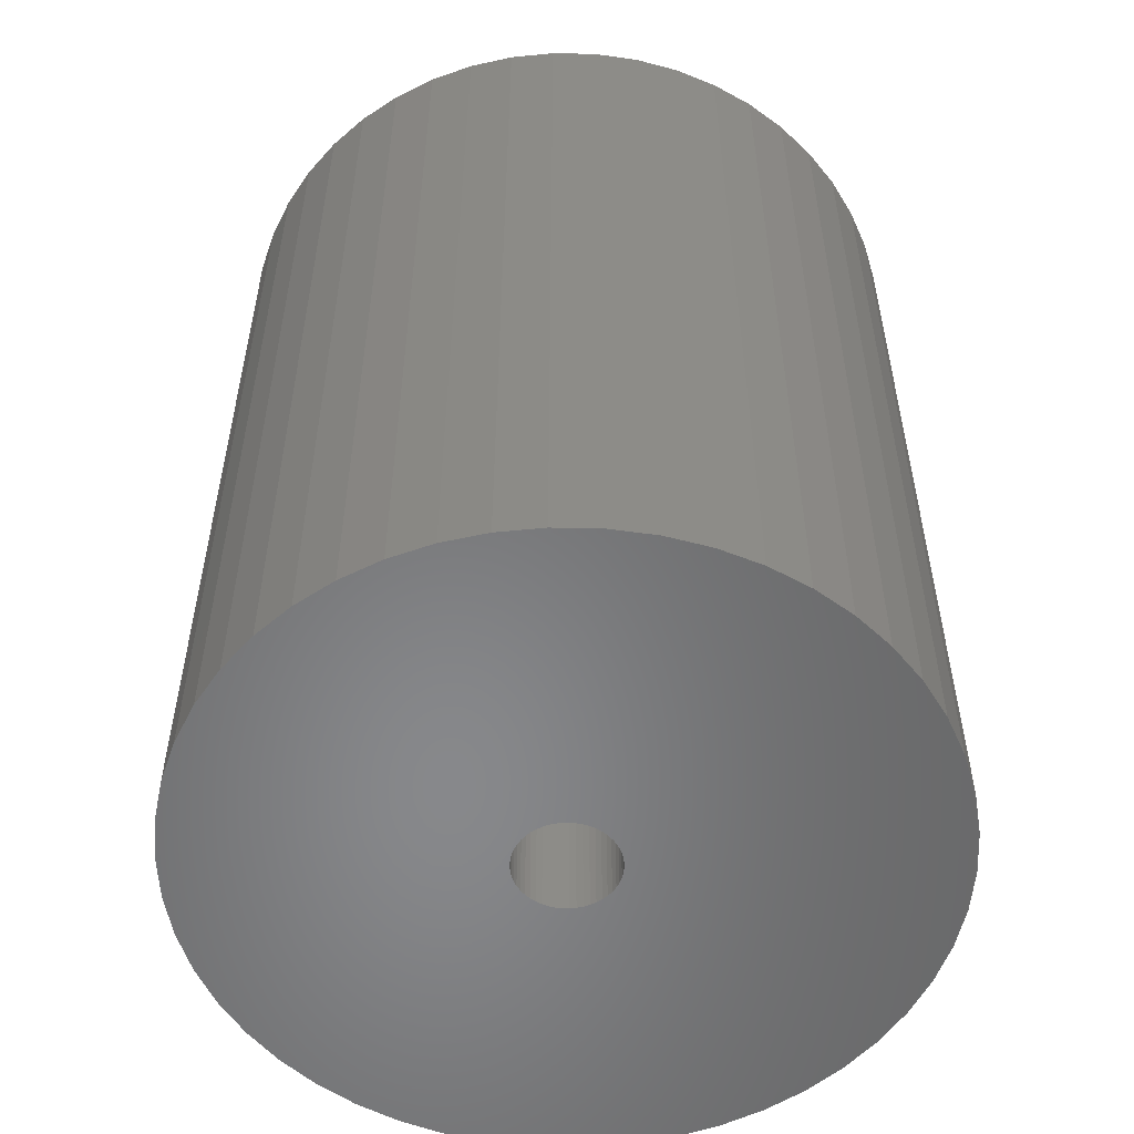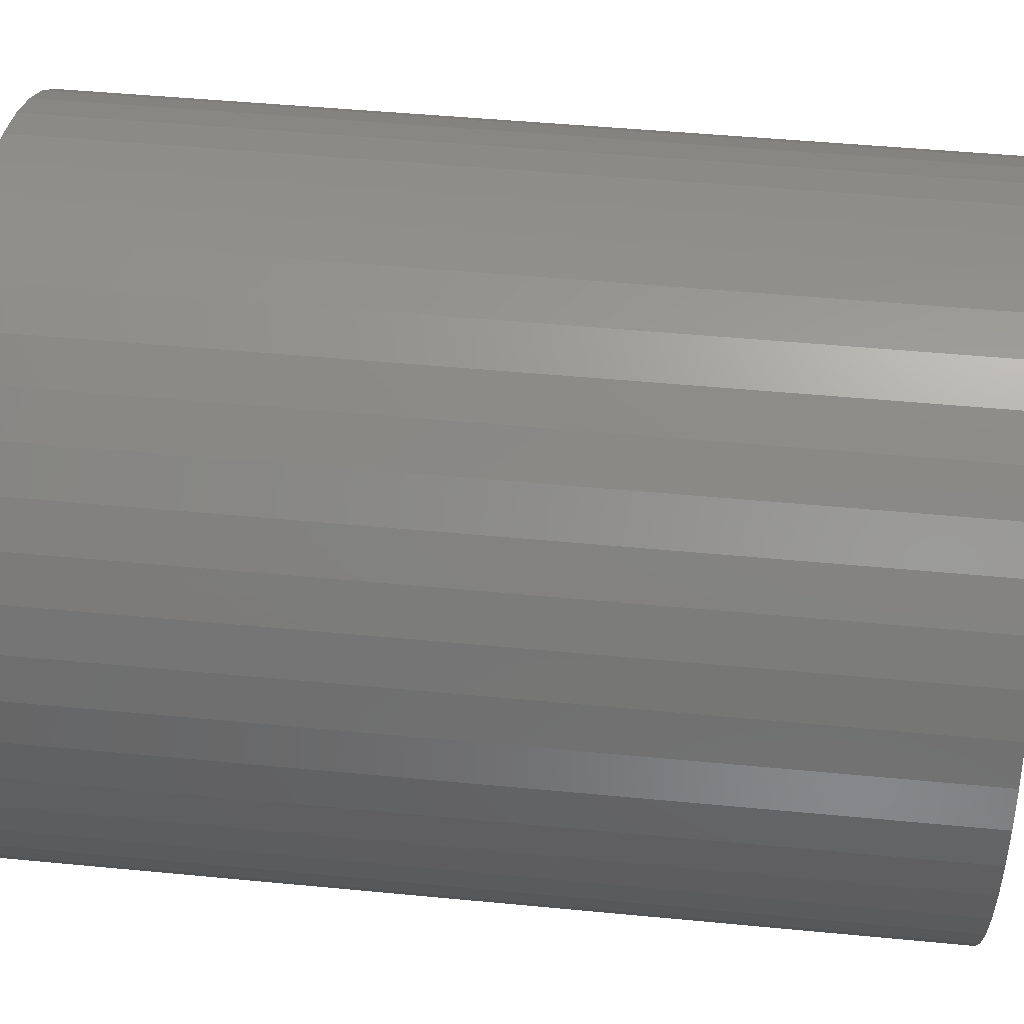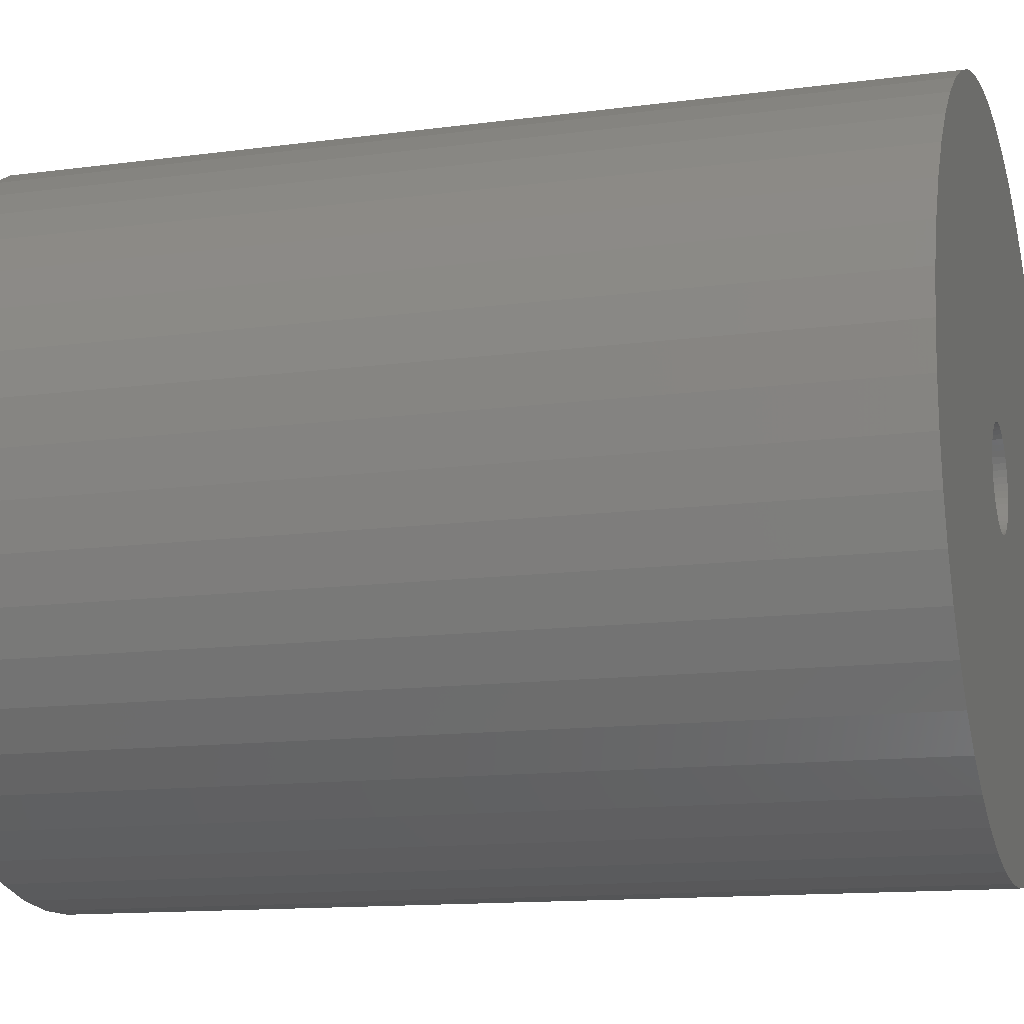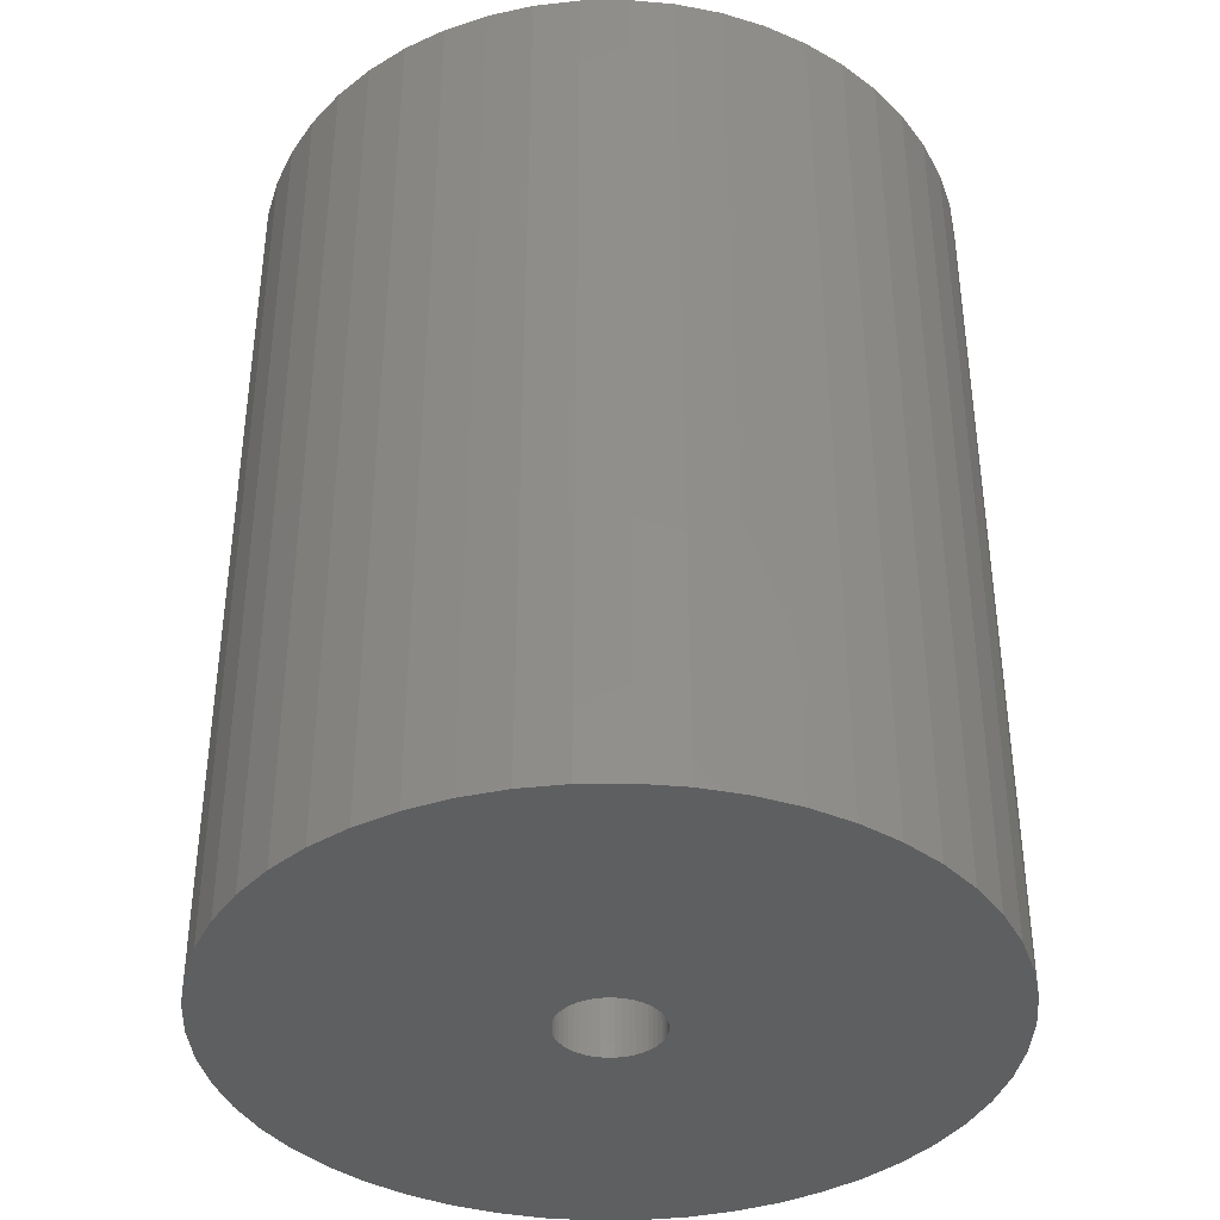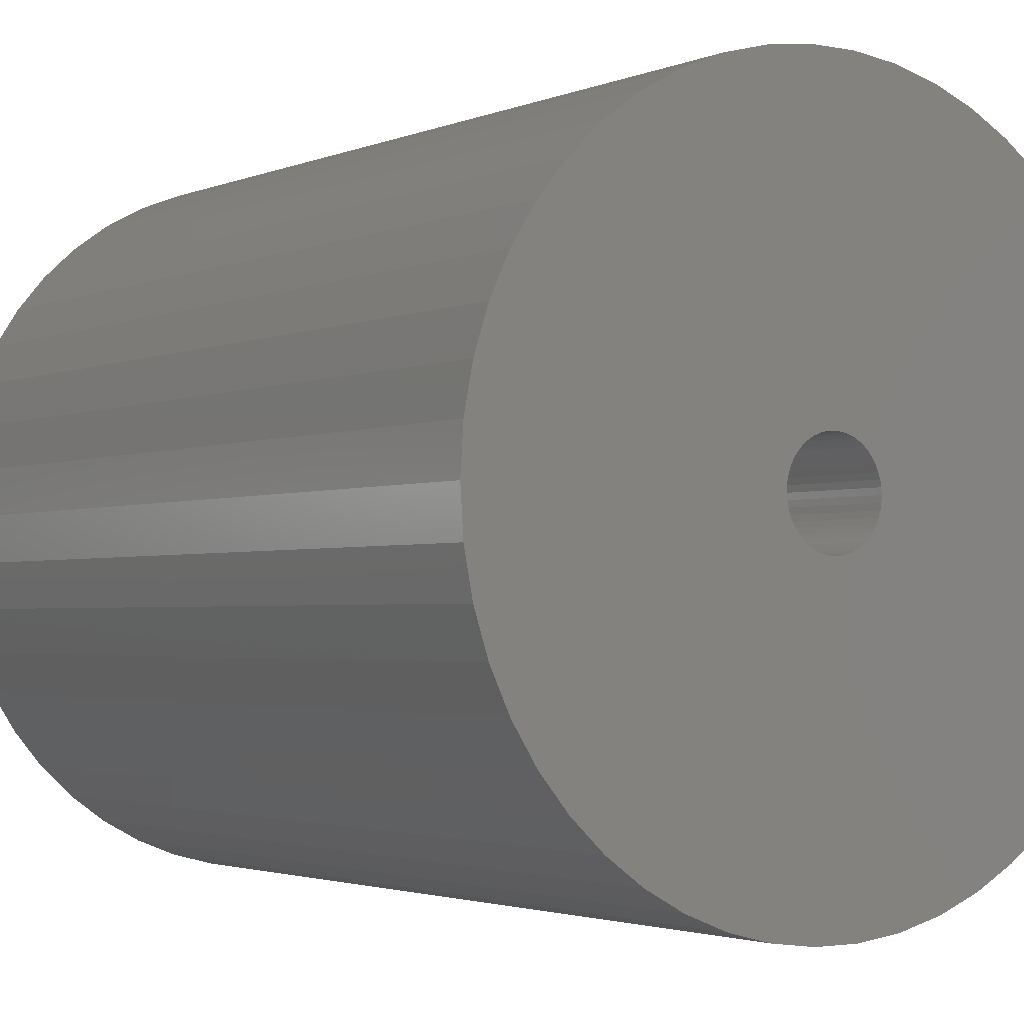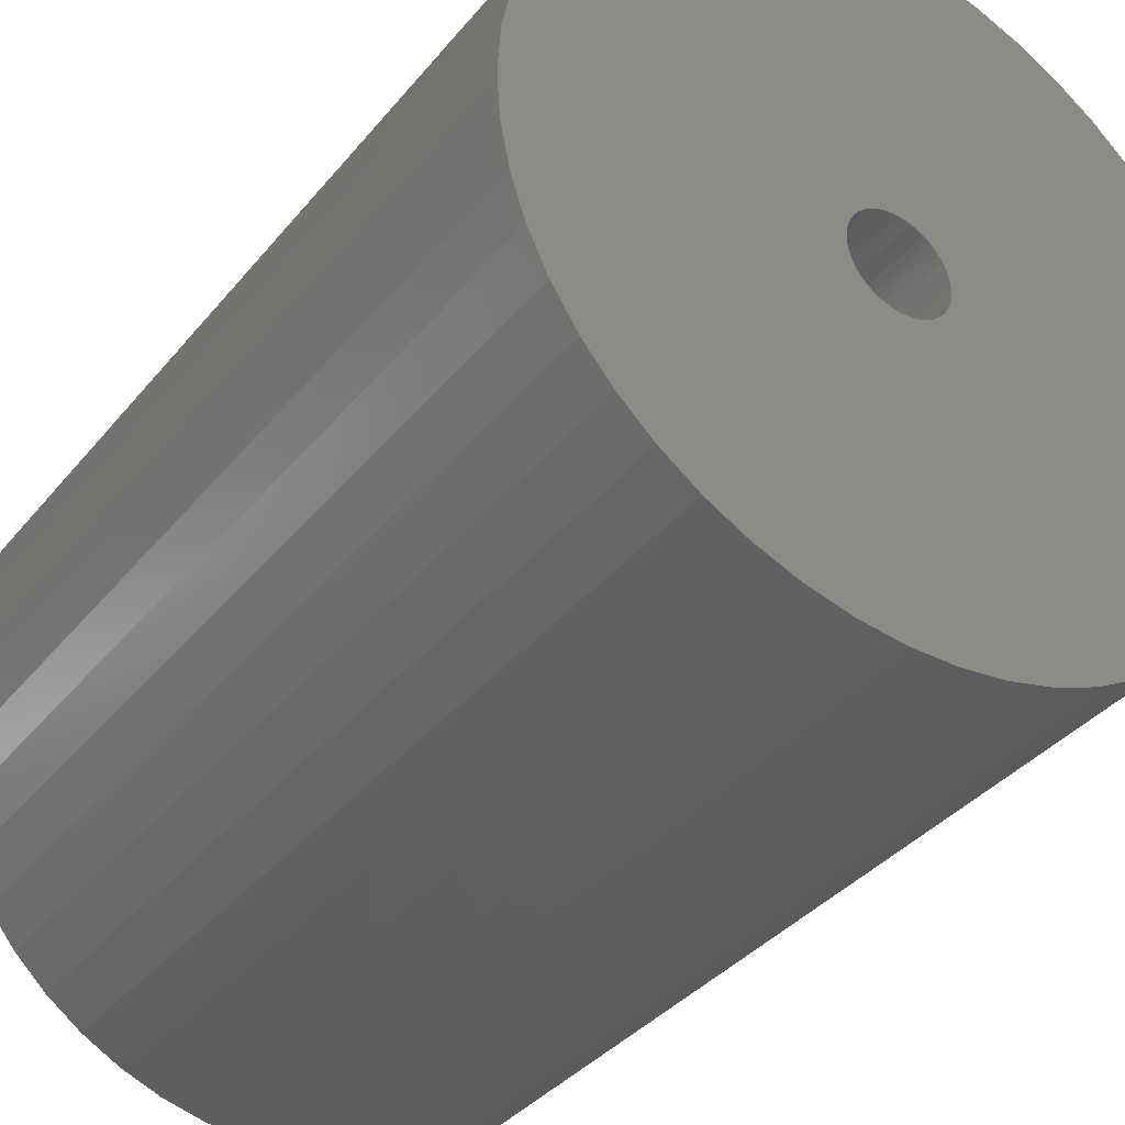
<metadata>
{"format":"stl","ext":"stl","renderer":"f3d","projection":"perspective","resolution":1024,"background":"white","views":[{"elev":-54.6,"azim":-30.0,"up":"+Z"},{"elev":46.3,"azim":-83.7,"up":"+Y"},{"elev":-12.9,"azim":-72.8,"up":"+Y"},{"elev":-38.6,"azim":-128.7,"up":"+Z"},{"elev":-2.3,"azim":145.2,"up":"+Y"},{"elev":-36.7,"azim":146.0,"up":"+Y"}]}
</metadata>
<code>
# stl→obj: 200 verts, 400 faces
v 21.5 0 27
v 21.33 2.695 -27
v 21.33 2.695 27
v 21.5 0 -27
v -21.5 0 -27
v -21.33 2.695 27
v -21.33 2.695 -27
v -21.5 0 27
v 1.35 21.46 -27
v -1.35 21.46 27
v 1.35 21.46 27
v -1.35 21.46 -27
v -1.35 -21.46 -27
v 1.35 -21.46 27
v -1.35 -21.46 27
v 1.35 -21.46 -27
v 15.67 14.72 -27
v 13.7 16.57 27
v 15.67 14.72 27
v 13.7 16.57 -27
v -13.7 16.57 -27
v -15.67 14.72 27
v -13.7 16.57 27
v -15.67 14.72 -27
v -6.644 20.45 -27
v -9.154 19.45 27
v -6.644 20.45 27
v -9.154 19.45 -27
v 19.99 7.915 27
v 18.84 10.36 -27
v 18.84 10.36 27
v 19.99 7.915 -27
v 17.39 12.64 -27
v 17.39 12.64 27
v 9.154 19.45 -27
v 6.644 20.45 27
v 9.154 19.45 27
v 6.644 20.45 -27
v 11.52 18.15 -27
v 11.52 18.15 27
v -19.99 7.915 -27
v -18.84 10.36 27
v -18.84 10.36 -27
v -19.99 7.915 27
v -17.39 12.64 -27
v -17.39 12.64 27
v -20.82 5.347 -27
v -20.82 5.347 27
v -4.029 21.12 -27
v -4.029 21.12 27
v 20.82 5.347 27
v 20.82 5.347 -27
v 4.029 21.12 27
v 4.029 21.12 -27
v 3 0 27
v 2.976 0.376 27
v 21.33 -2.695 27
v 2.906 0.7461 27
v 2.976 -0.376 27
v 2.789 1.104 27
v 20.82 -5.347 27
v 2.629 1.445 27
v 2.906 -0.7461 27
v 2.427 1.763 27
v 19.99 -7.915 27
v 2.187 2.054 27
v 2.789 -1.104 27
v 1.912 2.312 27
v 18.84 -10.36 27
v 1.607 2.533 27
v 2.629 -1.445 27
v 1.277 2.714 27
v 17.39 -12.64 27
v 0.9271 2.853 27
v 2.427 -1.763 27
v 15.67 -14.72 27
v 0.5621 2.947 27
v 0.1884 2.994 27
v -0.1884 2.994 27
v -0.5621 2.947 27
v -0.9271 2.853 27
v -1.277 2.714 27
v -1.607 2.533 27
v -11.52 18.15 27
v -1.912 2.312 27
v -2.187 2.054 27
v -2.427 1.763 27
v 2.187 -2.054 27
v 13.7 -16.57 27
v 1.912 -2.312 27
v 11.52 -18.15 27
v 1.607 -2.533 27
v 9.154 -19.45 27
v 1.277 -2.714 27
v 6.644 -20.45 27
v 0.9271 -2.853 27
v 4.029 -21.12 27
v 0.5621 -2.947 27
v 0.1884 -2.994 27
v -0.1884 -2.994 27
v -0.5621 -2.947 27
v -4.029 -21.12 27
v -0.9271 -2.853 27
v -6.644 -20.45 27
v -1.277 -2.714 27
v -9.154 -19.45 27
v -1.607 -2.533 27
v -11.52 -18.15 27
v -1.912 -2.312 27
v -13.7 -16.57 27
v -2.187 -2.054 27
v -15.67 -14.72 27
v -2.427 -1.763 27
v -17.39 -12.64 27
v -2.629 -1.445 27
v -18.84 -10.36 27
v -2.789 -1.104 27
v -19.99 -7.915 27
v -2.906 -0.7461 27
v -20.82 -5.347 27
v -2.976 -0.376 27
v -21.33 -2.695 27
v -3 0 27
v -2.629 1.445 27
v -2.789 1.104 27
v -2.906 0.7461 27
v -2.976 0.376 27
v -11.52 18.15 -27
v 21.33 -2.695 -27
v 17.39 -12.64 -27
v 15.67 -14.72 -27
v 20.82 -5.347 -27
v 19.99 -7.915 -27
v -18.84 -10.36 -27
v -19.99 -7.915 -27
v 3 0 -27
v 2.976 -0.376 -27
v 2.906 -0.7461 -27
v 2.976 0.376 -27
v 2.789 -1.104 -27
v 18.84 -10.36 -27
v 2.629 -1.445 -27
v 2.906 0.7461 -27
v 2.427 -1.763 -27
v 2.187 -2.054 -27
v 13.7 -16.57 -27
v 2.789 1.104 -27
v 1.912 -2.312 -27
v 11.52 -18.15 -27
v 1.607 -2.533 -27
v 9.154 -19.45 -27
v 2.629 1.445 -27
v 1.277 -2.714 -27
v 6.644 -20.45 -27
v 0.9271 -2.853 -27
v 4.029 -21.12 -27
v 2.427 1.763 -27
v 0.5621 -2.947 -27
v 0.1884 -2.994 -27
v -0.1884 -2.994 -27
v -0.5621 -2.947 -27
v -4.029 -21.12 -27
v -0.9271 -2.853 -27
v -6.644 -20.45 -27
v -1.277 -2.714 -27
v -9.154 -19.45 -27
v -1.607 -2.533 -27
v -11.52 -18.15 -27
v -1.912 -2.312 -27
v -13.7 -16.57 -27
v -2.187 -2.054 -27
v -15.67 -14.72 -27
v -2.427 -1.763 -27
v 2.187 2.054 -27
v 1.912 2.312 -27
v 1.607 2.533 -27
v 1.277 2.714 -27
v 0.9271 2.853 -27
v 0.5621 2.947 -27
v 0.1884 2.994 -27
v -0.1884 2.994 -27
v -0.5621 2.947 -27
v -0.9271 2.853 -27
v -1.277 2.714 -27
v -1.607 2.533 -27
v -1.912 2.312 -27
v -2.187 2.054 -27
v -2.427 1.763 -27
v -2.629 1.445 -27
v -2.789 1.104 -27
v -2.906 0.7461 -27
v -2.976 0.376 -27
v -3 0 -27
v -17.39 -12.64 -27
v -2.629 -1.445 -27
v -2.789 -1.104 -27
v -2.906 -0.7461 -27
v -20.82 -5.347 -27
v -2.976 -0.376 -27
v -21.33 -2.695 -27
f 1 2 3
f 2 1 4
f 5 6 7
f 6 5 8
f 9 10 11
f 10 9 12
f 13 14 15
f 14 13 16
f 17 18 19
f 18 17 20
f 21 22 23
f 22 21 24
f 25 26 27
f 26 25 28
f 29 30 31
f 30 29 32
f 31 33 34
f 33 31 30
f 35 36 37
f 36 35 38
f 39 37 40
f 37 39 35
f 41 42 43
f 42 41 44
f 45 22 24
f 22 45 46
f 47 44 41
f 44 47 48
f 49 27 50
f 27 49 25
f 51 32 29
f 32 51 52
f 3 52 51
f 52 3 2
f 34 17 19
f 17 34 33
f 38 53 36
f 53 38 54
f 54 11 53
f 11 54 9
f 20 40 18
f 40 20 39
f 43 46 45
f 46 43 42
f 7 48 47
f 48 7 6
f 55 1 3
f 56 3 51
f 1 55 57
f 58 51 29
f 59 57 55
f 60 29 31
f 57 59 61
f 62 31 34
f 63 61 59
f 64 34 19
f 61 63 65
f 66 19 18
f 67 65 63
f 68 18 40
f 65 67 69
f 70 40 37
f 71 69 67
f 72 37 36
f 69 71 73
f 74 36 53
f 75 73 71
f 73 75 76
f 3 56 55
f 51 58 56
f 29 60 58
f 31 62 60
f 34 64 62
f 19 66 64
f 18 68 66
f 40 70 68
f 77 53 11
f 37 72 70
f 36 74 72
f 53 77 74
f 11 78 77
f 11 79 78
f 10 79 11
f 79 10 80
f 50 80 10
f 80 50 81
f 27 81 50
f 81 27 82
f 26 82 27
f 82 26 83
f 84 83 26
f 83 84 85
f 23 85 84
f 85 23 86
f 86 22 87
f 22 86 23
f 88 76 75
f 76 88 89
f 90 89 88
f 89 90 91
f 92 91 90
f 91 92 93
f 94 93 92
f 93 94 95
f 96 95 94
f 95 96 97
f 98 97 96
f 97 98 14
f 99 14 98
f 100 14 99
f 15 100 101
f 102 101 103
f 104 103 105
f 100 15 14
f 106 105 107
f 108 107 109
f 110 109 111
f 112 111 113
f 114 113 115
f 116 115 117
f 118 117 119
f 120 119 121
f 101 102 15
f 122 121 123
f 46 87 22
f 87 46 124
f 103 104 102
f 42 124 46
f 105 106 104
f 124 42 125
f 107 108 106
f 44 125 42
f 109 110 108
f 125 44 126
f 111 112 110
f 48 126 44
f 113 114 112
f 126 48 127
f 115 116 114
f 6 127 48
f 117 118 116
f 127 6 123
f 119 120 118
f 8 123 6
f 121 122 120
f 123 8 122
f 28 84 26
f 84 28 128
f 128 23 84
f 23 128 21
f 12 50 10
f 50 12 49
f 57 4 1
f 4 57 129
f 76 130 73
f 130 76 131
f 65 132 61
f 132 65 133
f 61 129 57
f 129 61 132
f 134 118 135
f 118 134 116
f 136 4 129
f 137 129 132
f 4 136 2
f 138 132 133
f 139 2 136
f 140 133 141
f 2 139 52
f 142 141 130
f 143 52 139
f 144 130 131
f 52 143 32
f 145 131 146
f 147 32 143
f 148 146 149
f 32 147 30
f 150 149 151
f 152 30 147
f 153 151 154
f 30 152 33
f 155 154 156
f 157 33 152
f 33 157 17
f 129 137 136
f 132 138 137
f 133 140 138
f 141 142 140
f 130 144 142
f 131 145 144
f 146 148 145
f 149 150 148
f 158 156 16
f 151 153 150
f 154 155 153
f 156 158 155
f 16 159 158
f 16 160 159
f 13 160 16
f 160 13 161
f 162 161 13
f 161 162 163
f 164 163 162
f 163 164 165
f 166 165 164
f 165 166 167
f 168 167 166
f 167 168 169
f 170 169 168
f 169 170 171
f 171 172 173
f 172 171 170
f 174 17 157
f 17 174 20
f 175 20 174
f 20 175 39
f 176 39 175
f 39 176 35
f 177 35 176
f 35 177 38
f 178 38 177
f 38 178 54
f 179 54 178
f 54 179 9
f 180 9 179
f 181 9 180
f 12 181 182
f 49 182 183
f 25 183 184
f 181 12 9
f 28 184 185
f 128 185 186
f 21 186 187
f 24 187 188
f 45 188 189
f 43 189 190
f 41 190 191
f 47 191 192
f 182 49 12
f 7 192 193
f 194 173 172
f 173 194 195
f 183 25 49
f 134 195 194
f 184 28 25
f 195 134 196
f 185 128 28
f 135 196 134
f 186 21 128
f 196 135 197
f 187 24 21
f 198 197 135
f 188 45 24
f 197 198 199
f 189 43 45
f 200 199 198
f 190 41 43
f 199 200 193
f 191 47 41
f 5 193 200
f 192 7 47
f 193 5 7
f 151 91 93
f 91 151 149
f 146 76 89
f 76 146 131
f 73 141 69
f 141 73 130
f 135 120 198
f 120 135 118
f 154 93 95
f 93 154 151
f 156 95 97
f 95 156 154
f 16 97 14
f 97 16 156
f 69 133 65
f 133 69 141
f 162 15 102
f 15 162 13
f 166 104 106
f 104 166 164
f 164 102 104
f 102 164 162
f 172 114 194
f 114 172 112
f 172 110 112
f 110 172 170
f 198 122 200
f 122 198 120
f 200 8 5
f 8 200 122
f 149 89 91
f 89 149 146
f 194 116 134
f 116 194 114
f 168 106 108
f 106 168 166
f 170 108 110
f 108 170 168
f 136 56 139
f 56 136 55
f 123 192 127
f 192 123 193
f 181 78 79
f 78 181 180
f 159 100 99
f 100 159 160
f 175 66 68
f 66 175 174
f 187 85 86
f 85 187 186
f 184 81 82
f 81 184 183
f 147 62 152
f 62 147 60
f 139 58 143
f 58 139 56
f 178 72 74
f 72 178 177
f 179 74 77
f 74 179 178
f 176 68 70
f 68 176 175
f 125 189 124
f 189 125 190
f 126 190 125
f 190 126 191
f 183 80 81
f 80 183 182
f 158 99 98
f 99 158 159
f 153 96 94
f 96 153 155
f 143 60 147
f 60 143 58
f 157 66 174
f 66 157 64
f 152 64 157
f 64 152 62
f 180 77 78
f 77 180 179
f 177 70 72
f 70 177 176
f 124 188 87
f 188 124 189
f 87 187 86
f 187 87 188
f 127 191 126
f 191 127 192
f 185 82 83
f 82 185 184
f 186 83 85
f 83 186 185
f 182 79 80
f 79 182 181
f 137 55 136
f 55 137 59
f 150 94 92
f 94 150 153
f 145 90 88
f 90 145 148
f 138 59 137
f 59 138 63
f 142 67 140
f 67 142 71
f 145 75 144
f 75 145 88
f 161 103 101
f 103 161 163
f 169 111 109
f 111 169 171
f 113 195 115
f 195 113 173
f 117 197 119
f 197 117 196
f 155 98 96
f 98 155 158
f 148 92 90
f 92 148 150
f 140 63 138
f 63 140 67
f 144 71 142
f 71 144 75
f 160 101 100
f 101 160 161
f 163 105 103
f 105 163 165
f 167 109 107
f 109 167 169
f 111 173 113
f 173 111 171
f 115 196 117
f 196 115 195
f 119 199 121
f 199 119 197
f 121 193 123
f 193 121 199
f 165 107 105
f 107 165 167

</code>
